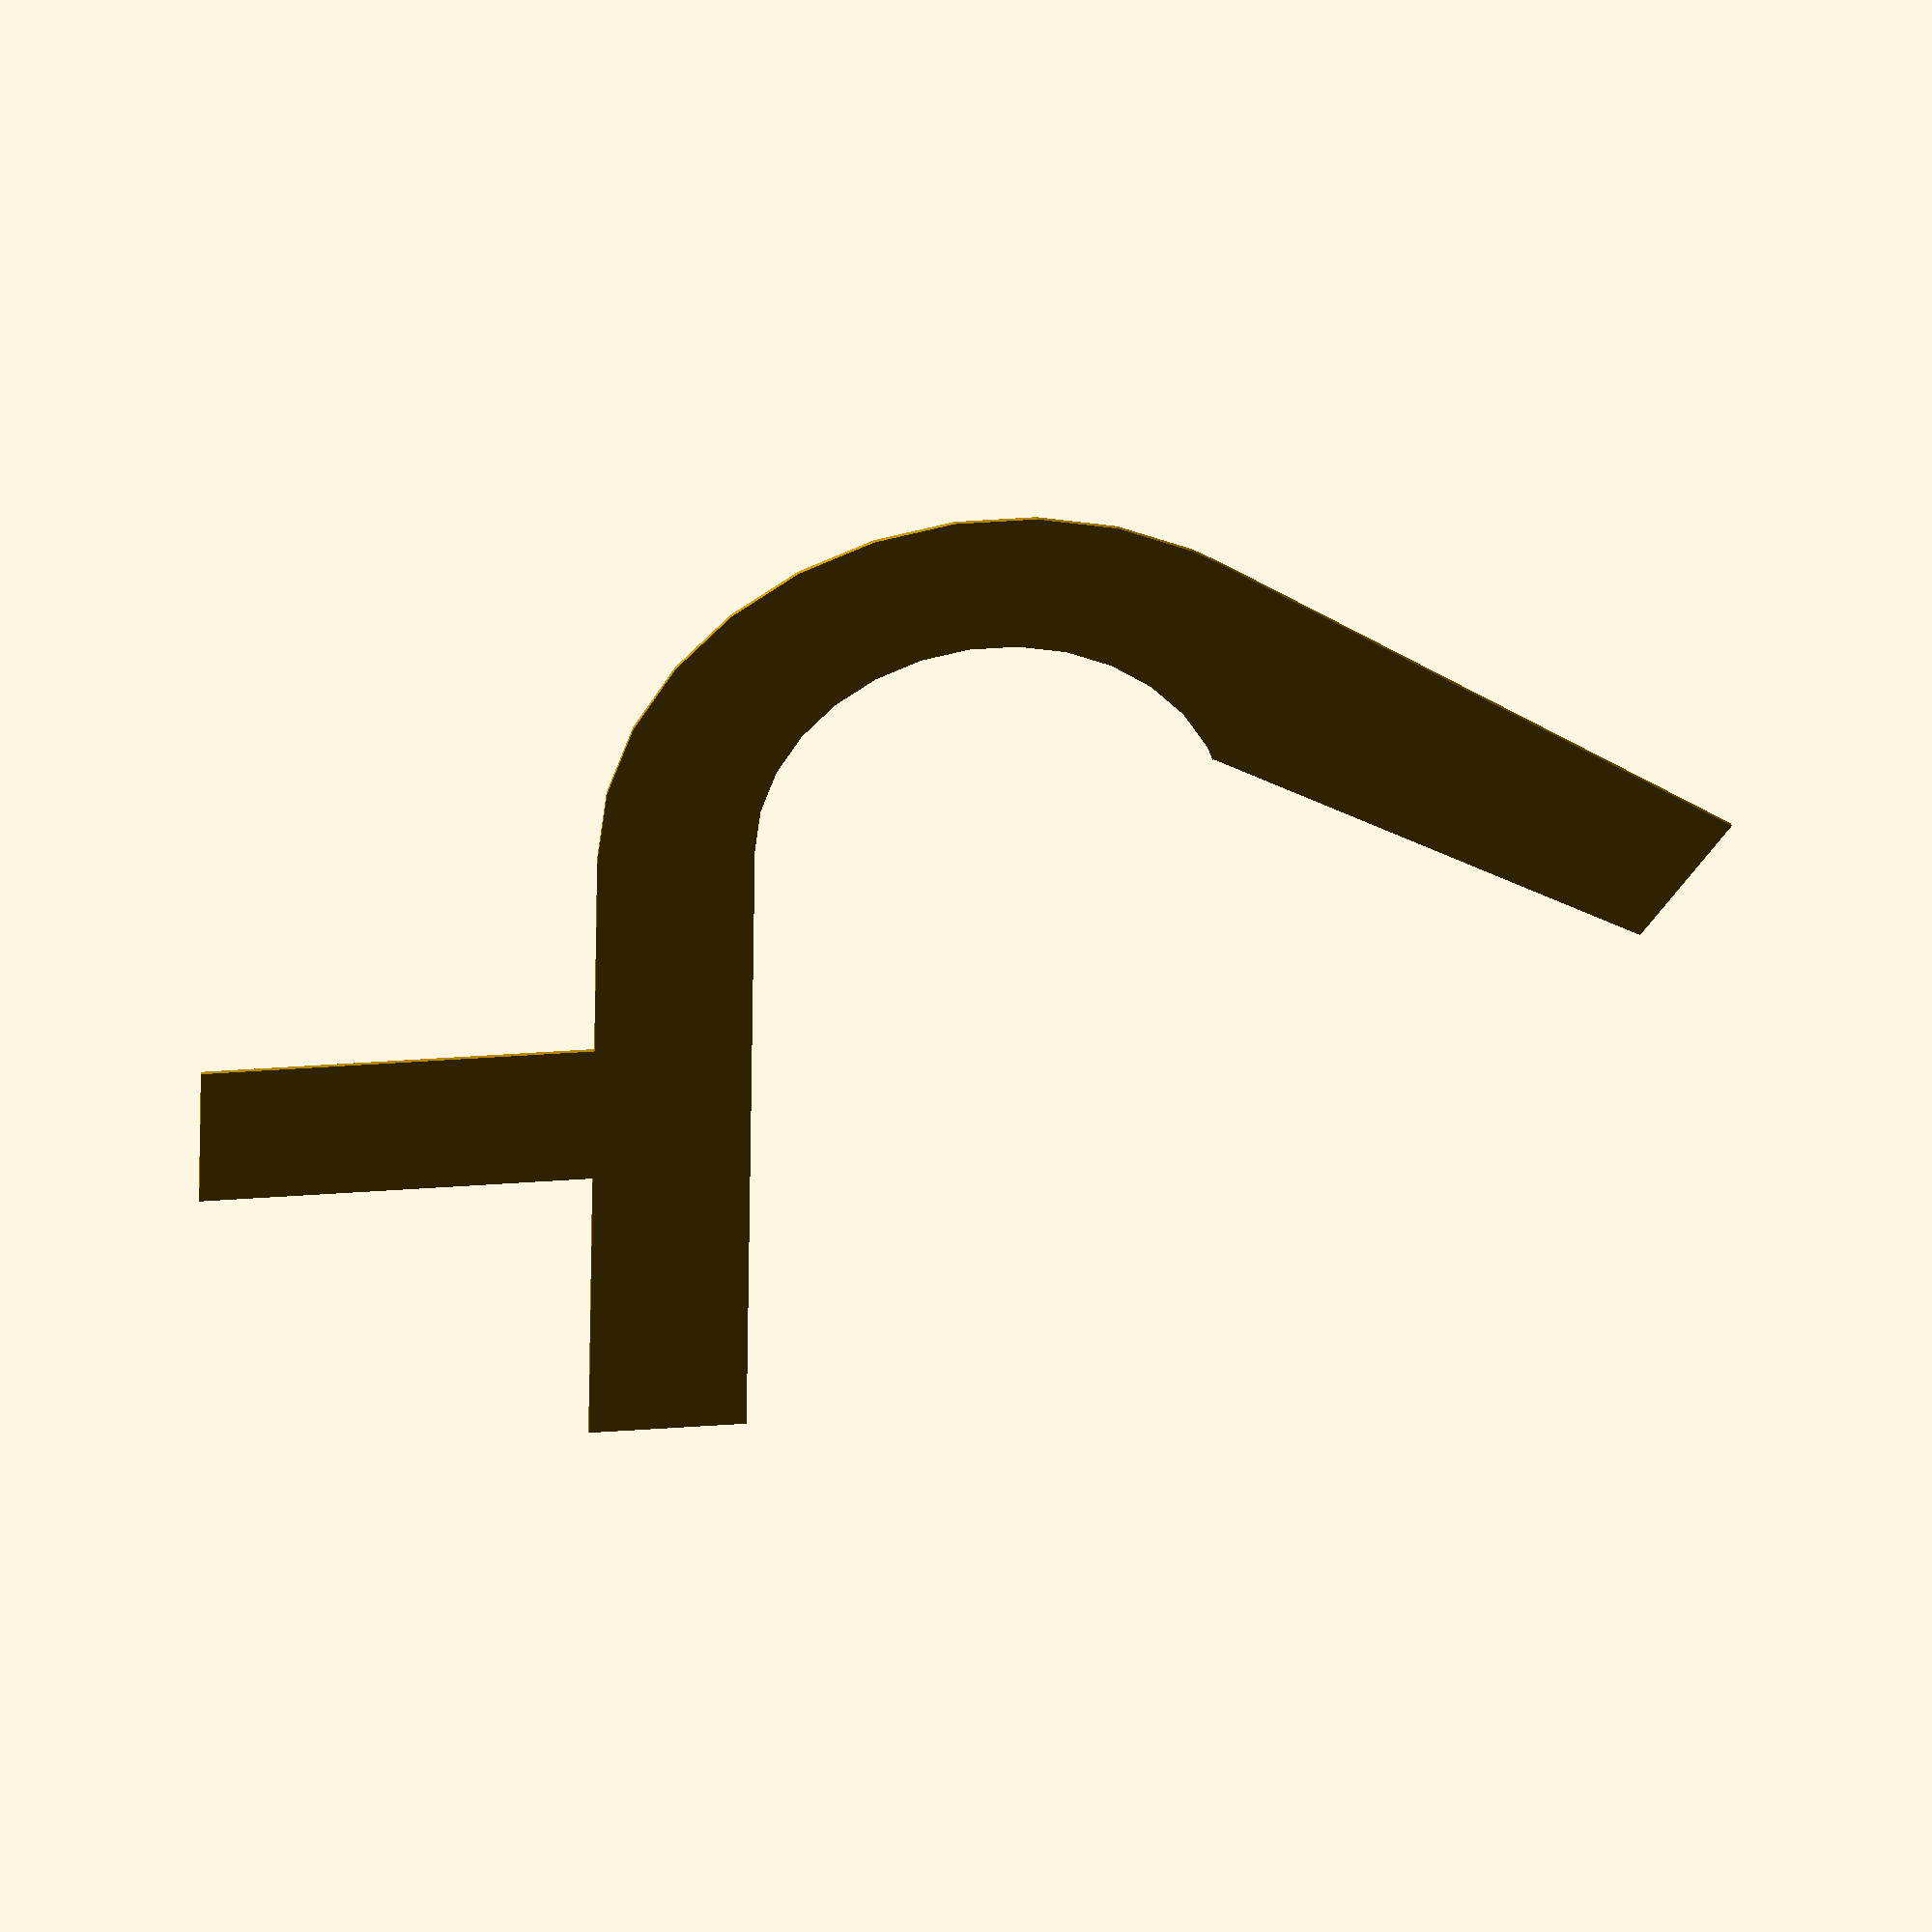
<openscad>
r1=60;
e = 40;

angle = 55;
l = r1+e;

l2 = 160;

l5 = 300;

difference(){
    union(){
        hull(){
            circle(r1+e);
            translate([-r1-e,0])square([e,180]);
            rotate([0,0,-angle])translate([r1,0])square([e,l2]);
        }
        
        translate([-2*l,r1])square([r1+e, e]);
        
    }
    
    hull(){
        circle(r1);
        translate([0.1,l5]) circle(r1);
        //rotate([0,0,-angle]) translate([r1,0])square([0.1,l5]);
    }
    
    hull(){
        rotate([0,0,-angle])translate([r1,l2])circle(0.1);
        rotate([0,0,-20])translate([r1,0])circle(0.1);
        translate([0.1,l5]) circle(r1);
    }
}
</openscad>
<views>
elev=143.3 azim=359.3 roll=6.5 proj=o view=solid
</views>
